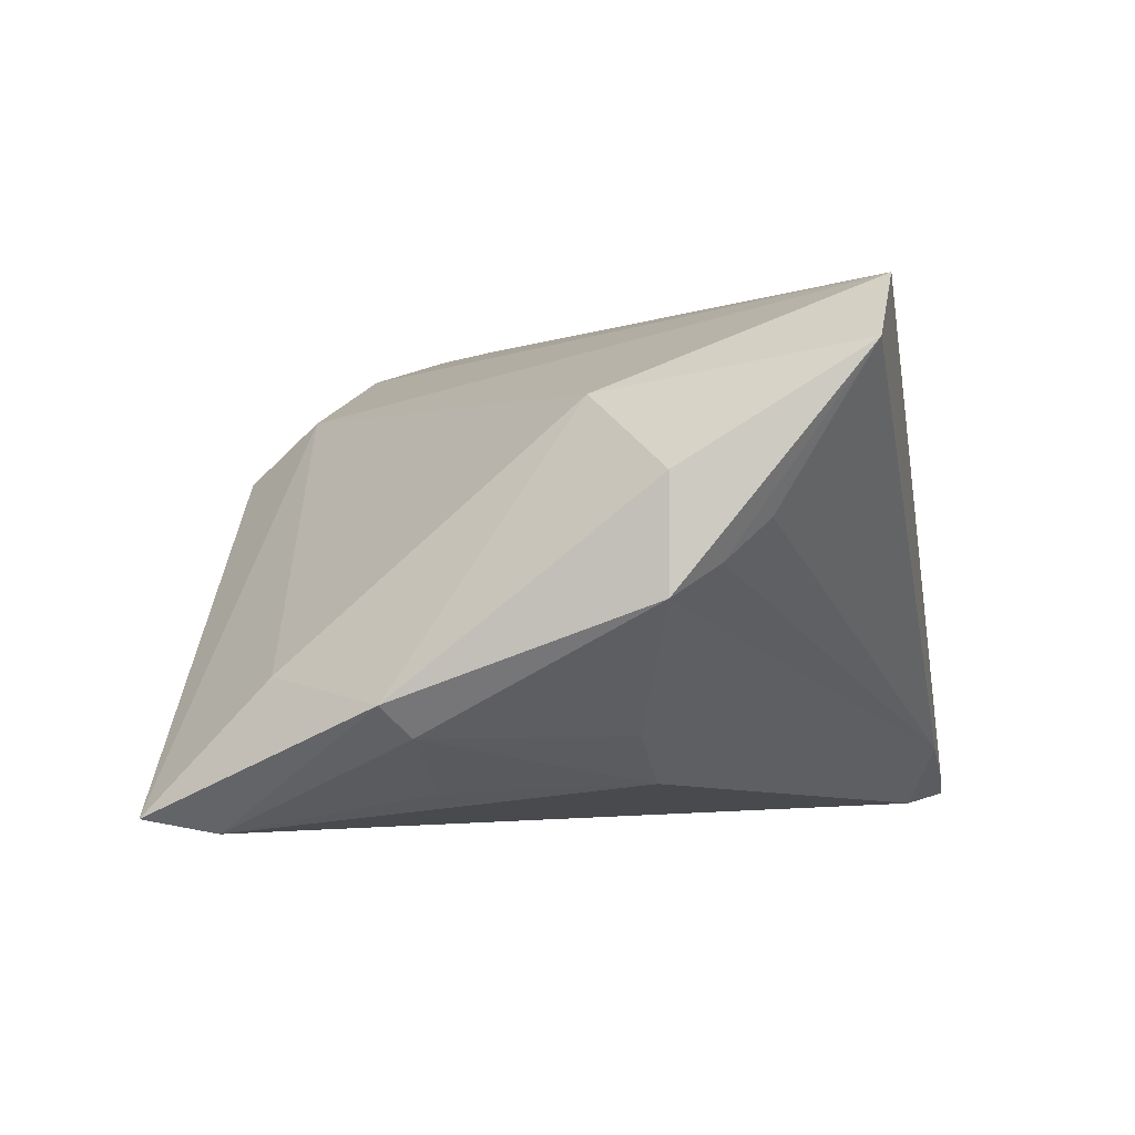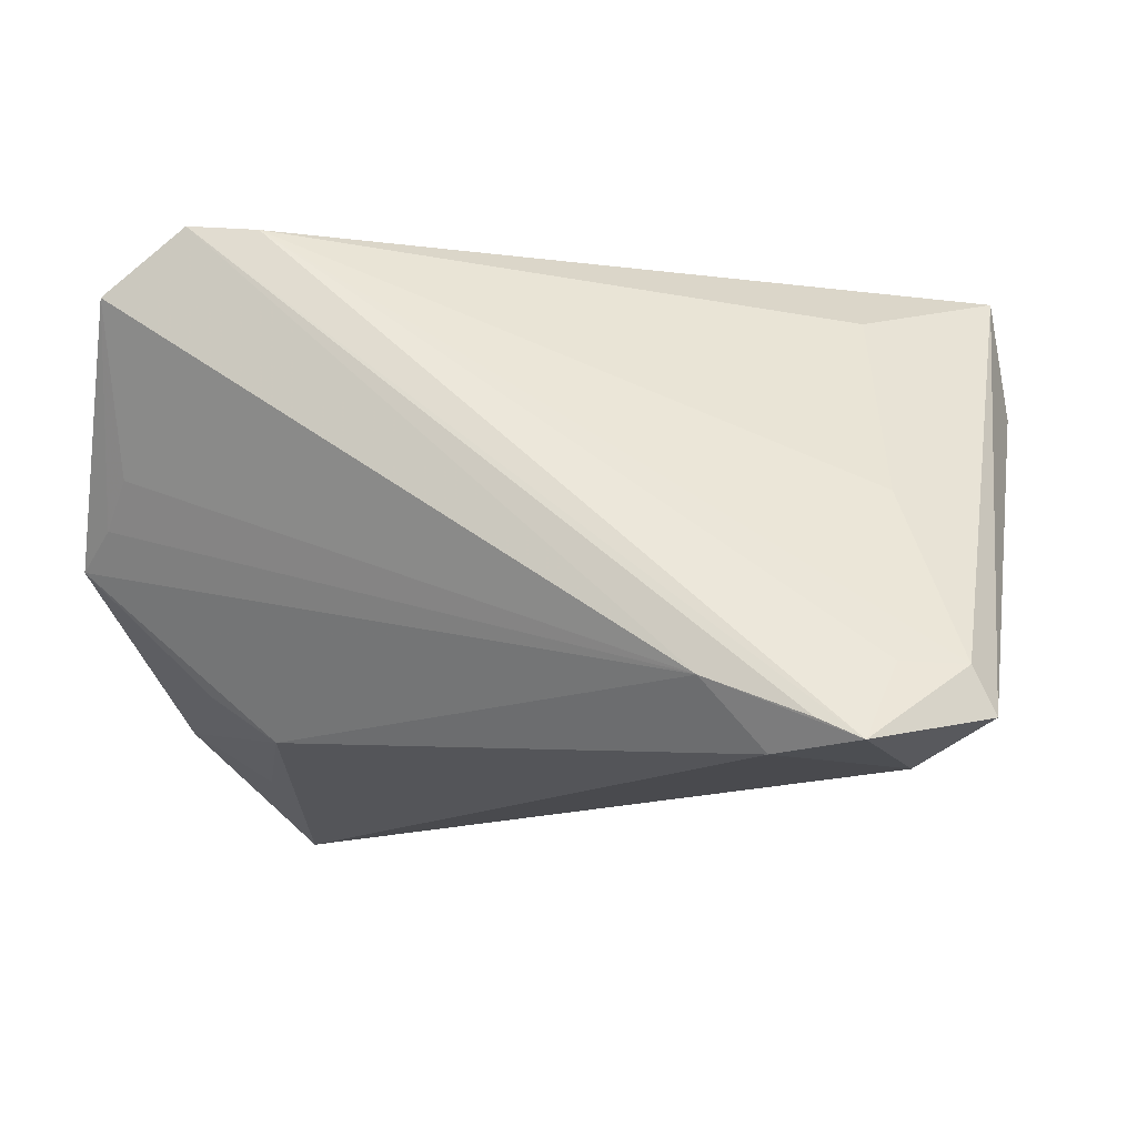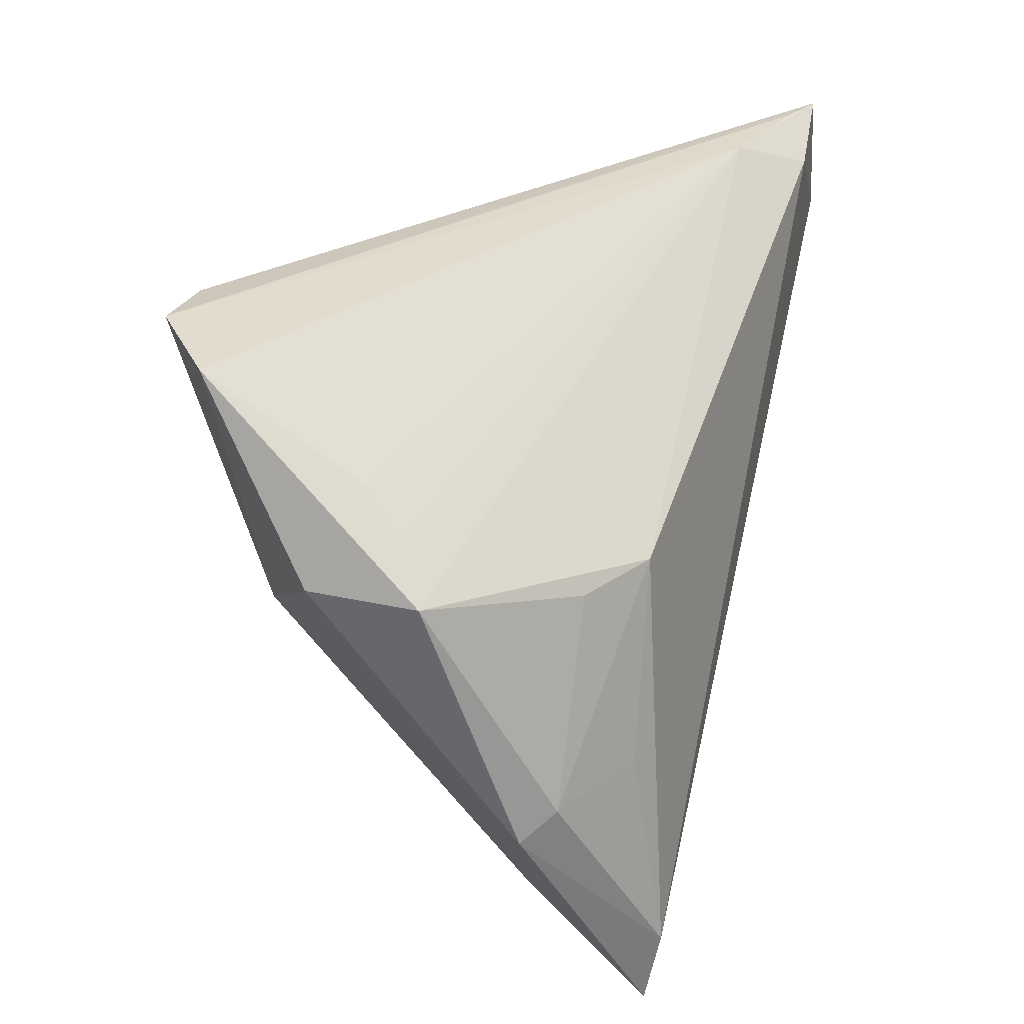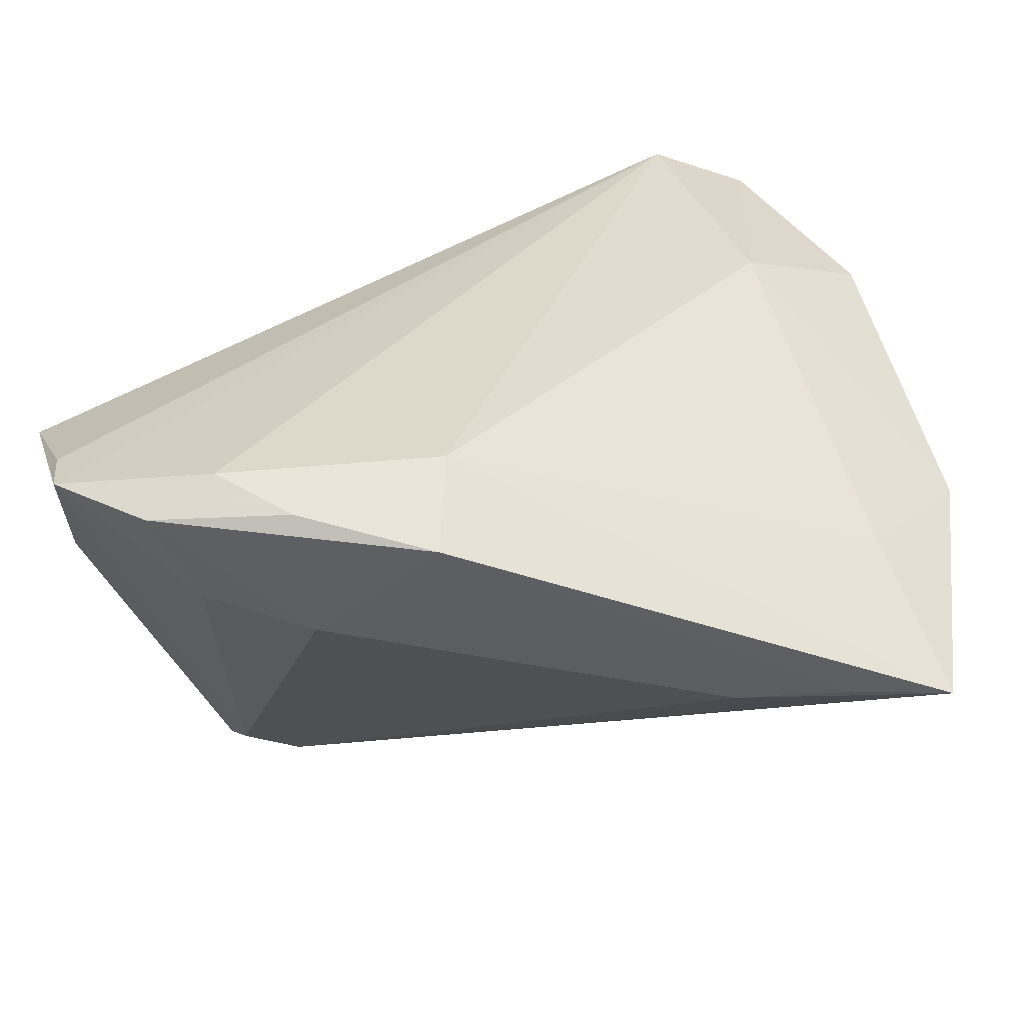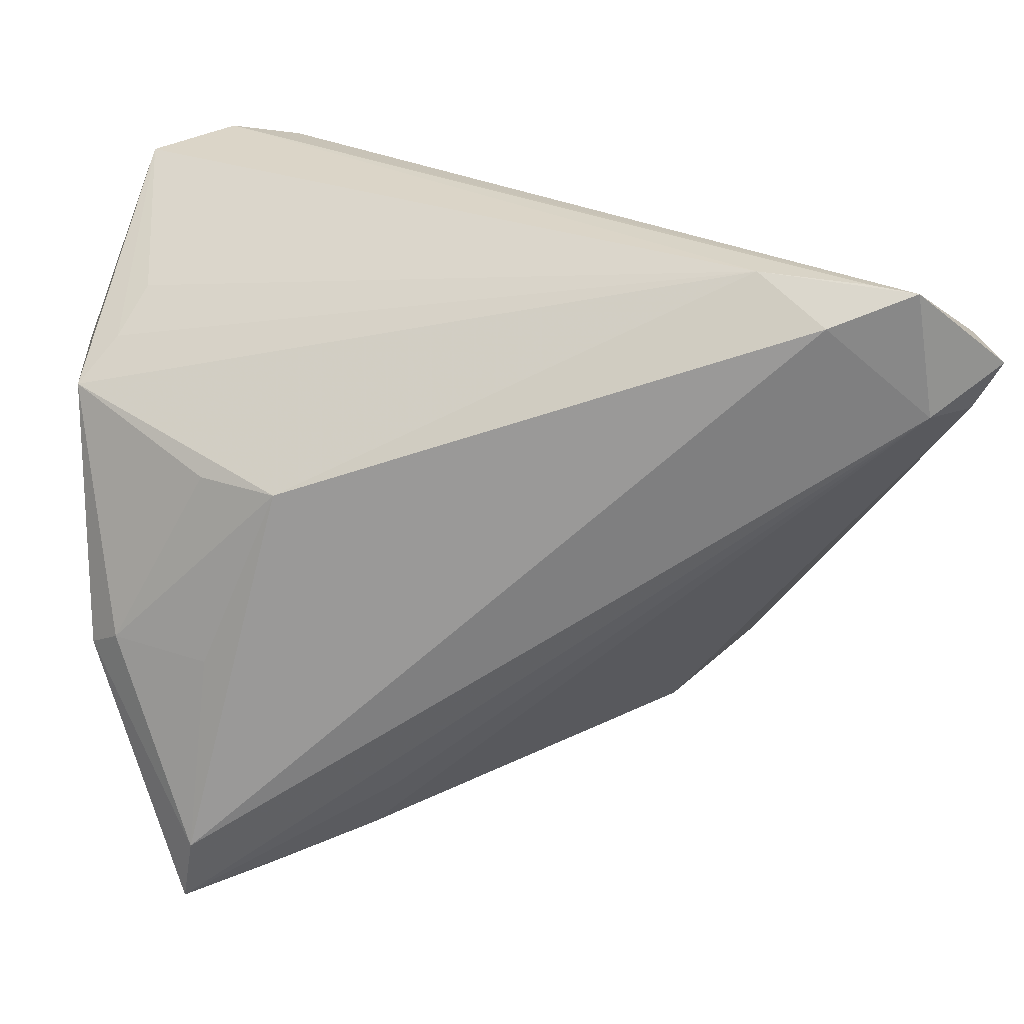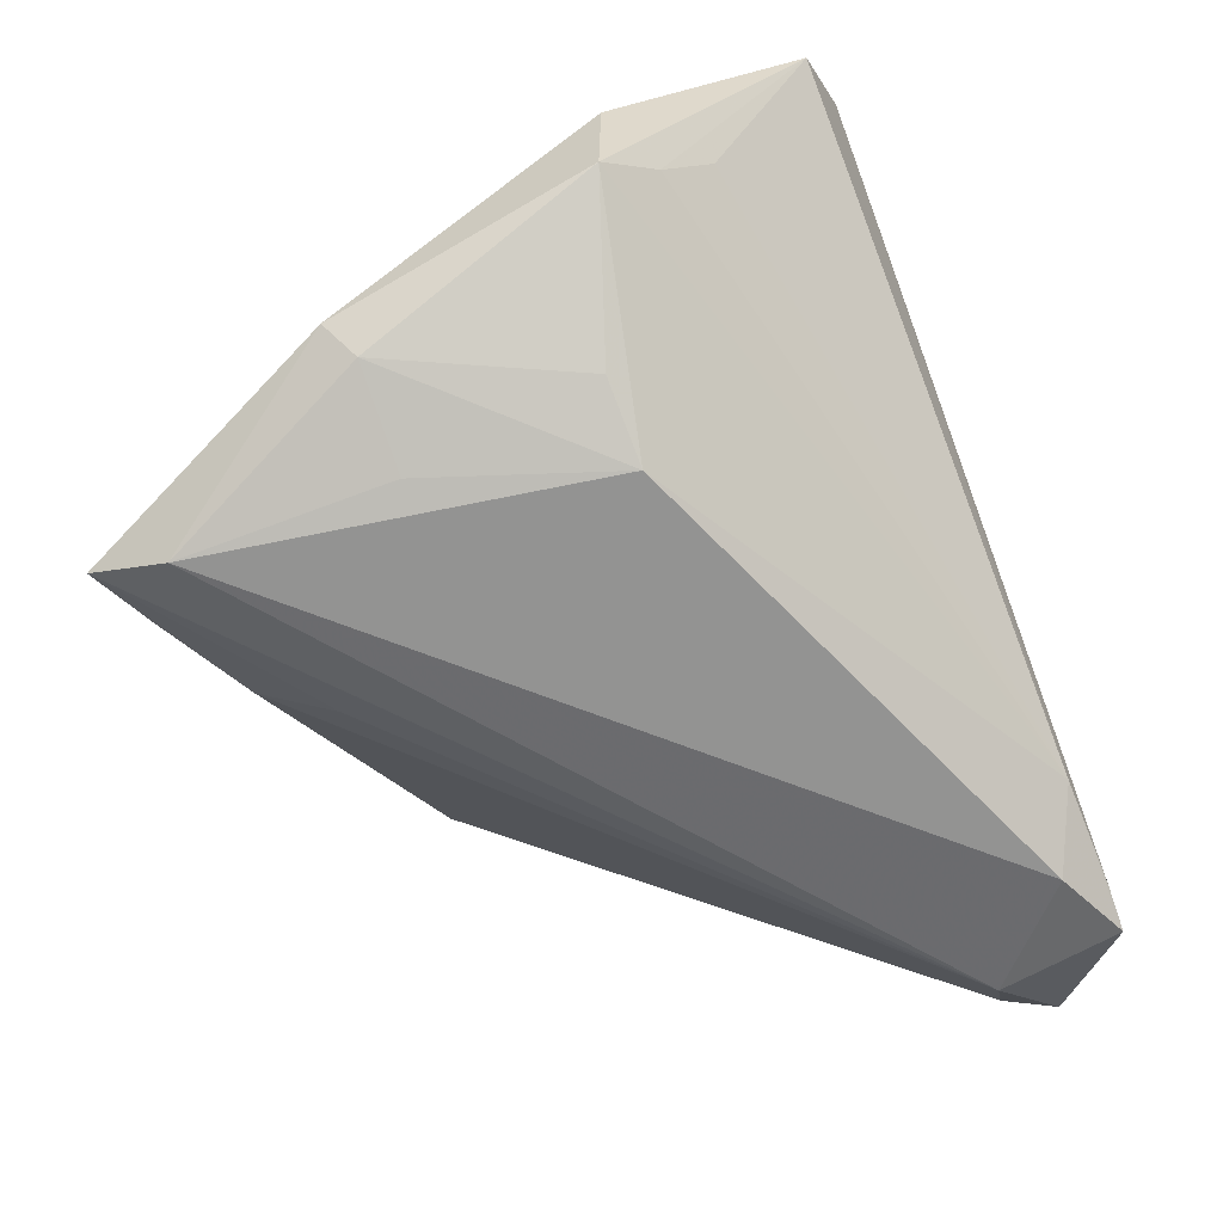
<metadata>
{"format":"obj","ext":"obj","renderer":"f3d","projection":"perspective","resolution":1024,"background":"white","views":[{"elev":0.4,"azim":103.3,"up":"+Z"},{"elev":-14.6,"azim":-164.8,"up":"+Z"},{"elev":34.0,"azim":103.4,"up":"+Y"},{"elev":-73.2,"azim":19.4,"up":"+Y"},{"elev":29.6,"azim":173.3,"up":"+Y"},{"elev":-52.9,"azim":114.5,"up":"+Z"}]}
</metadata>
<code>
v 0.0391 0.006225 0.01777
v -0.003768 -0.04607 0.009958
v -0.03622 0.005301 0.02322
v -0.05094 0.02554 -0.02638
v 0.04245 0.03637 0.02279
v -0.04177 0.02123 -0.03033
v -0.02933 0.03255 -0.03024
v -0.02136 -0.03595 0.002992
v -0.05061 -0.01029 0.01552
v 0.04975 -0.008984 -0.01675
v -0.04384 -0.02677 0.02928
v -0.03938 0.03596 -0.02986
v -0.02527 -0.03695 0.02403
v 0.03384 -0.03944 -0.02288
v 0.01774 -0.02704 -0.02504
v -0.04872 0.0271 -0.02123
v -0.04792 0.01986 -0.02579
v 0.05237 0.01726 -0.002685
v -0.01775 -0.04204 0.01803
v 0.03841 0.01166 -0.01694
v 0.04256 -0.03215 -0.02762
v -0.03339 -0.03035 0.009491
v 0.02461 0.03532 0.0292
v 0.04375 0.02592 0.005156
v -0.04192 0.03057 -0.02121
v 0.04179 -0.0267 -0.01118
v 0.03944 -0.009201 -0.02319
v 0.05149 0.01706 0.009621
v -0.04923 -0.01063 0.03009
v 0.03039 0.01185 -0.02255
v -0.04058 0.01898 -0.0005064
v 0.0206 -0.03611 -0.02043
v -0.03377 -0.03931 0.02211
v -0.04351 -0.03301 0.02799
v -0.03465 0.03624 -0.02754
v -0.0006042 -0.03659 0.01735
v 0.05275 -0.01168 -0.01329
v 0.03274 0.03637 0.03009
v 0.0475 0.02163 0.0006921
v 0.04385 -0.04061 -0.02613
v -0.0232 0.03637 -0.02276
f 38 36 1
f 21 37 40
f 20 30 18
f 26 36 40
f 1 36 26
f 40 37 26
f 26 37 1
f 5 38 1
f 30 21 7
f 12 7 6
f 6 7 21
f 6 21 40
f 6 8 17
f 34 17 22
f 17 8 22
f 40 36 2
f 34 38 11
f 12 16 25
f 3 31 29
f 29 31 16
f 29 11 38
f 34 11 29
f 37 21 10
f 18 37 10
f 10 20 18
f 30 20 10
f 38 5 41
f 41 7 12
f 18 30 41
f 30 7 41
f 28 5 1
f 1 37 28
f 28 37 18
f 18 5 28
f 8 6 32
f 13 38 34
f 36 38 13
f 4 29 16
f 4 16 12
f 4 17 34
f 12 6 4
f 4 6 17
f 3 29 23
f 23 29 38
f 23 31 3
f 23 38 12
f 12 25 23
f 23 25 16
f 16 31 23
f 27 21 30
f 30 10 27
f 27 10 21
f 12 38 35
f 35 41 12
f 38 41 35
f 24 41 5
f 14 32 40
f 8 32 14
f 40 2 14
f 14 2 8
f 15 6 40
f 40 32 15
f 15 32 6
f 33 13 34
f 8 2 33
f 34 22 33
f 33 22 8
f 19 2 36
f 36 13 19
f 19 33 2
f 13 33 19
f 34 29 9
f 9 4 34
f 29 4 9
f 39 5 18
f 39 24 5
f 18 41 39
f 41 24 39

</code>
